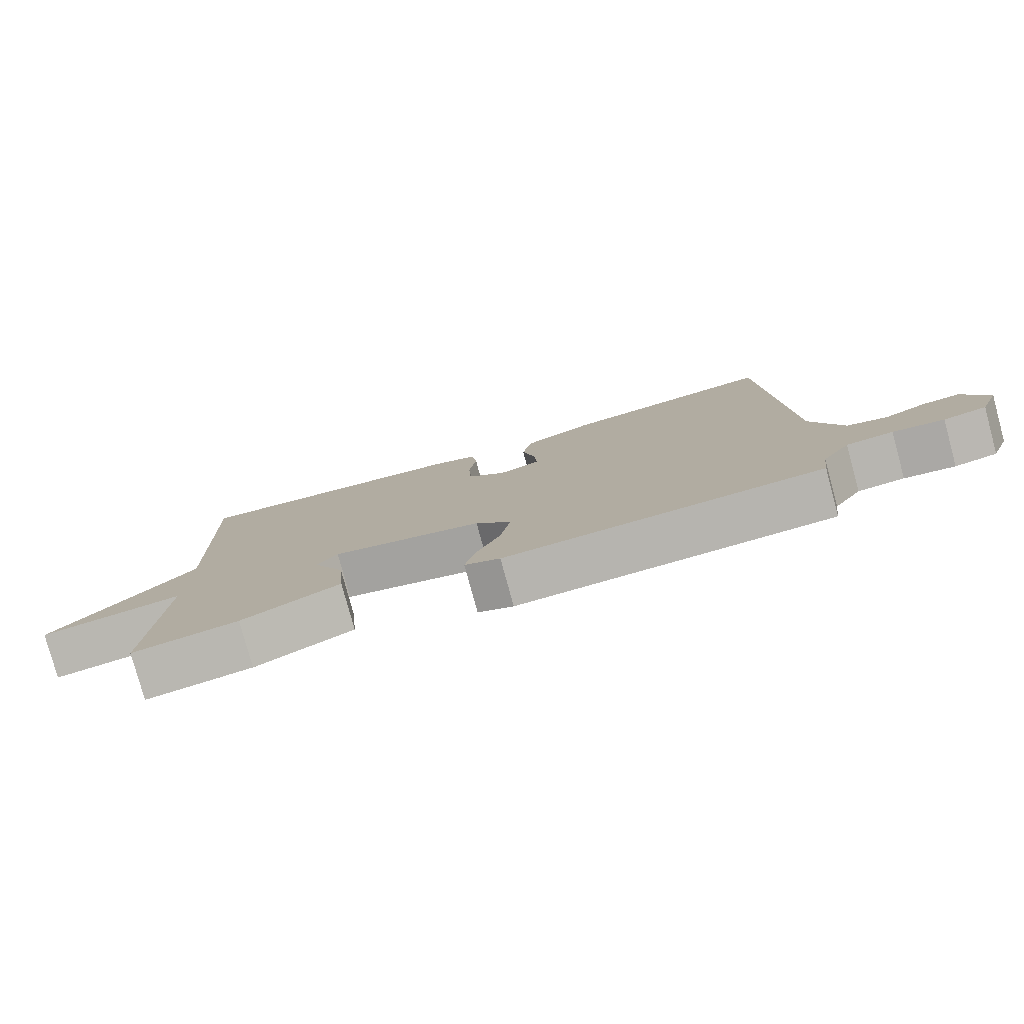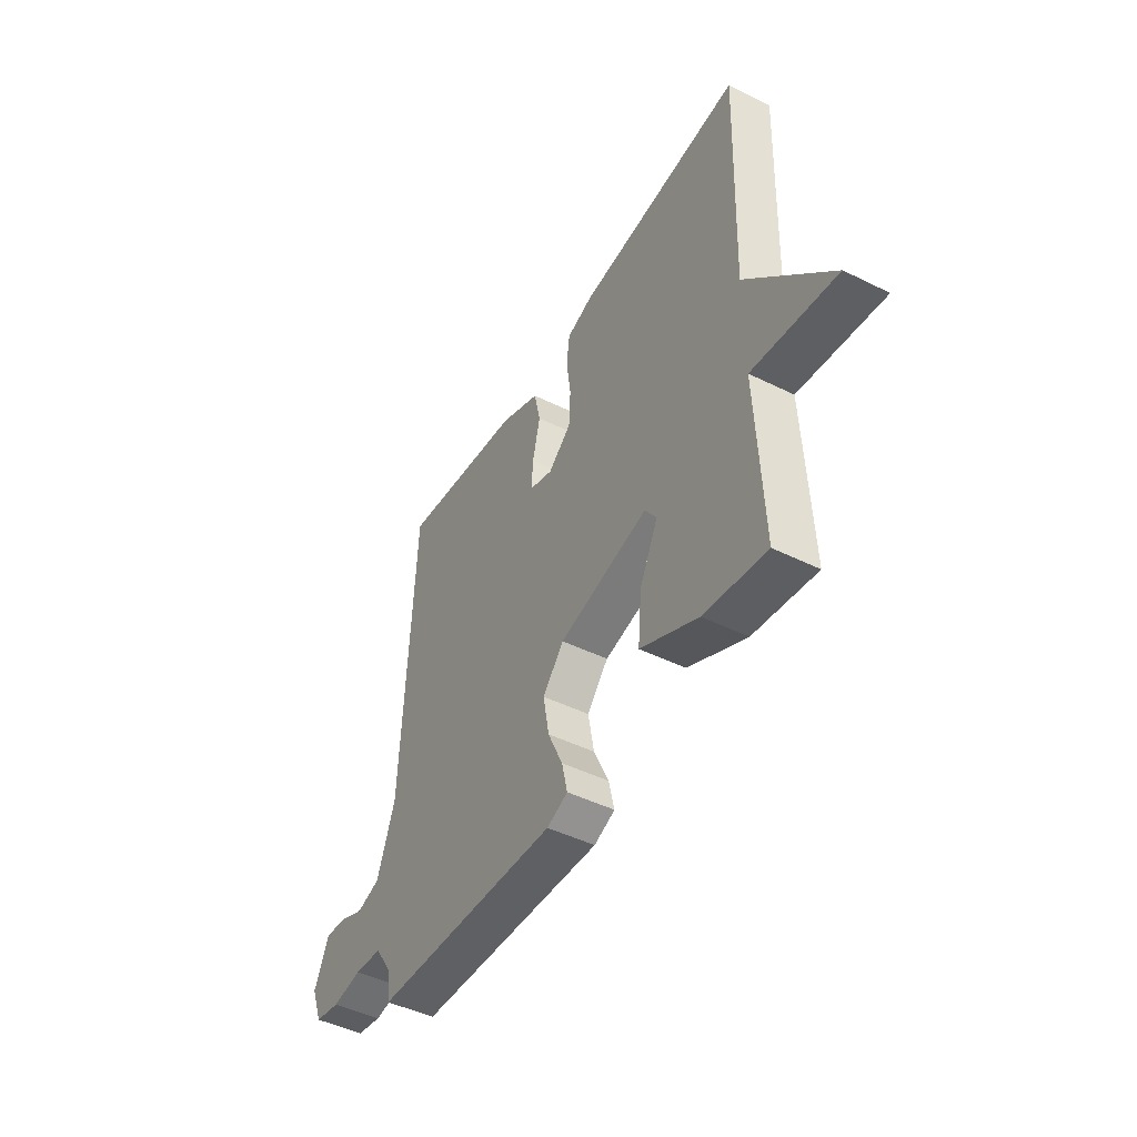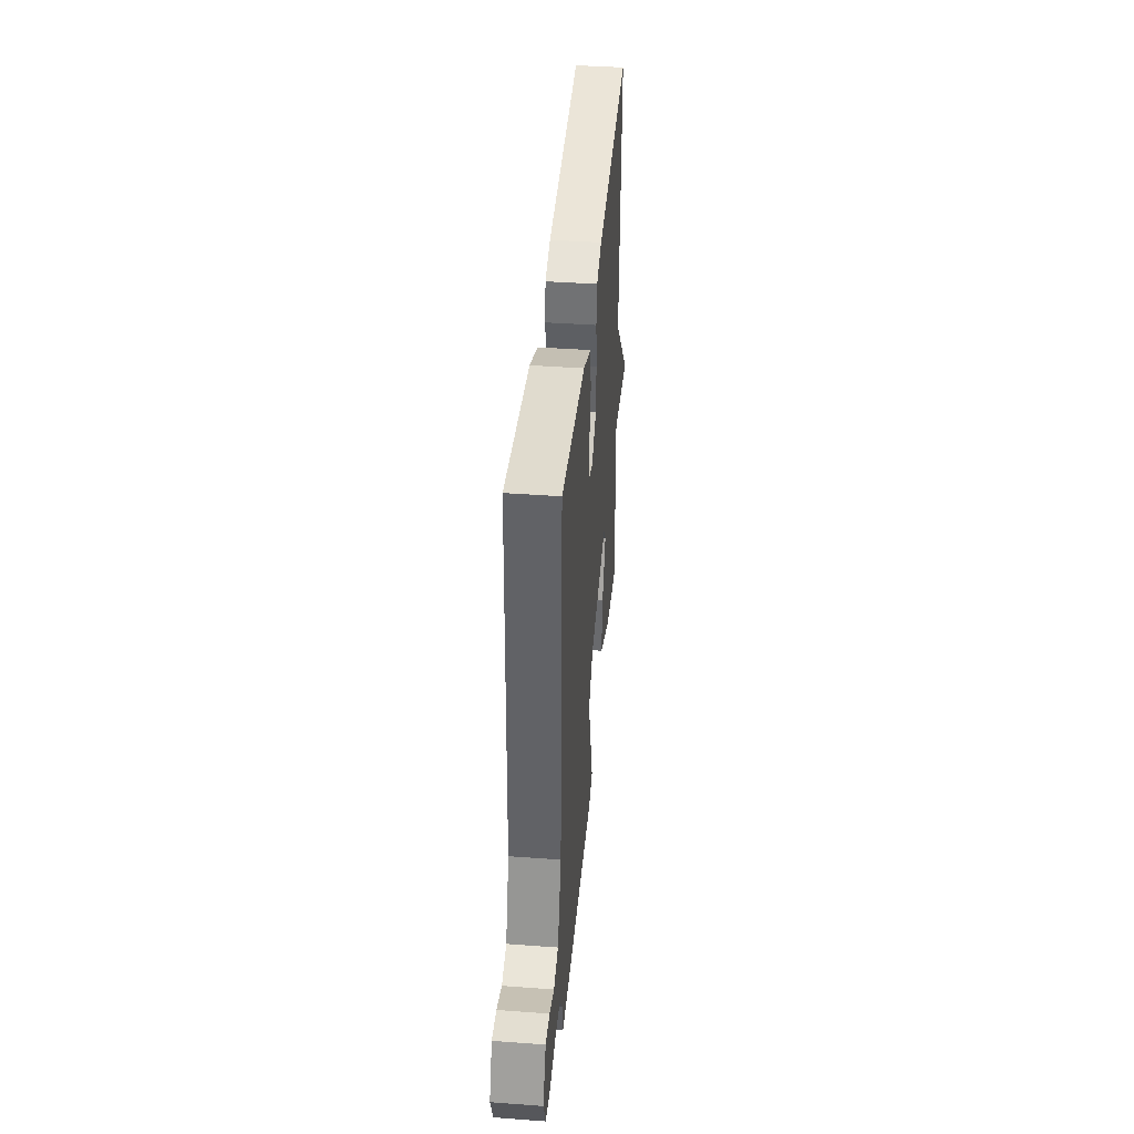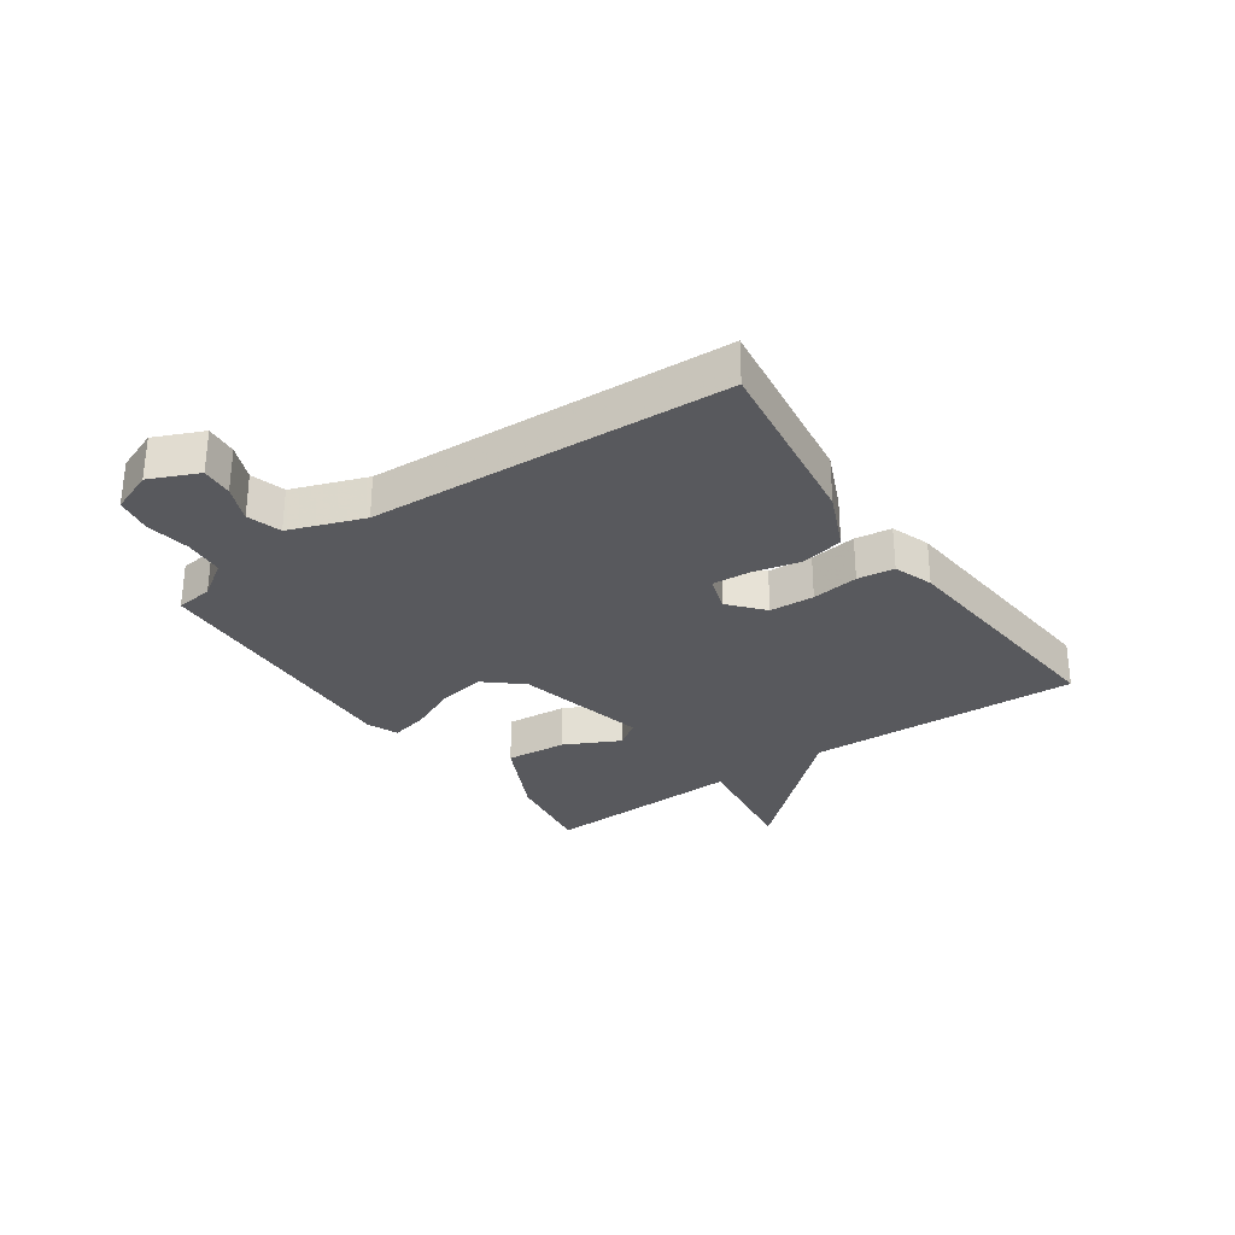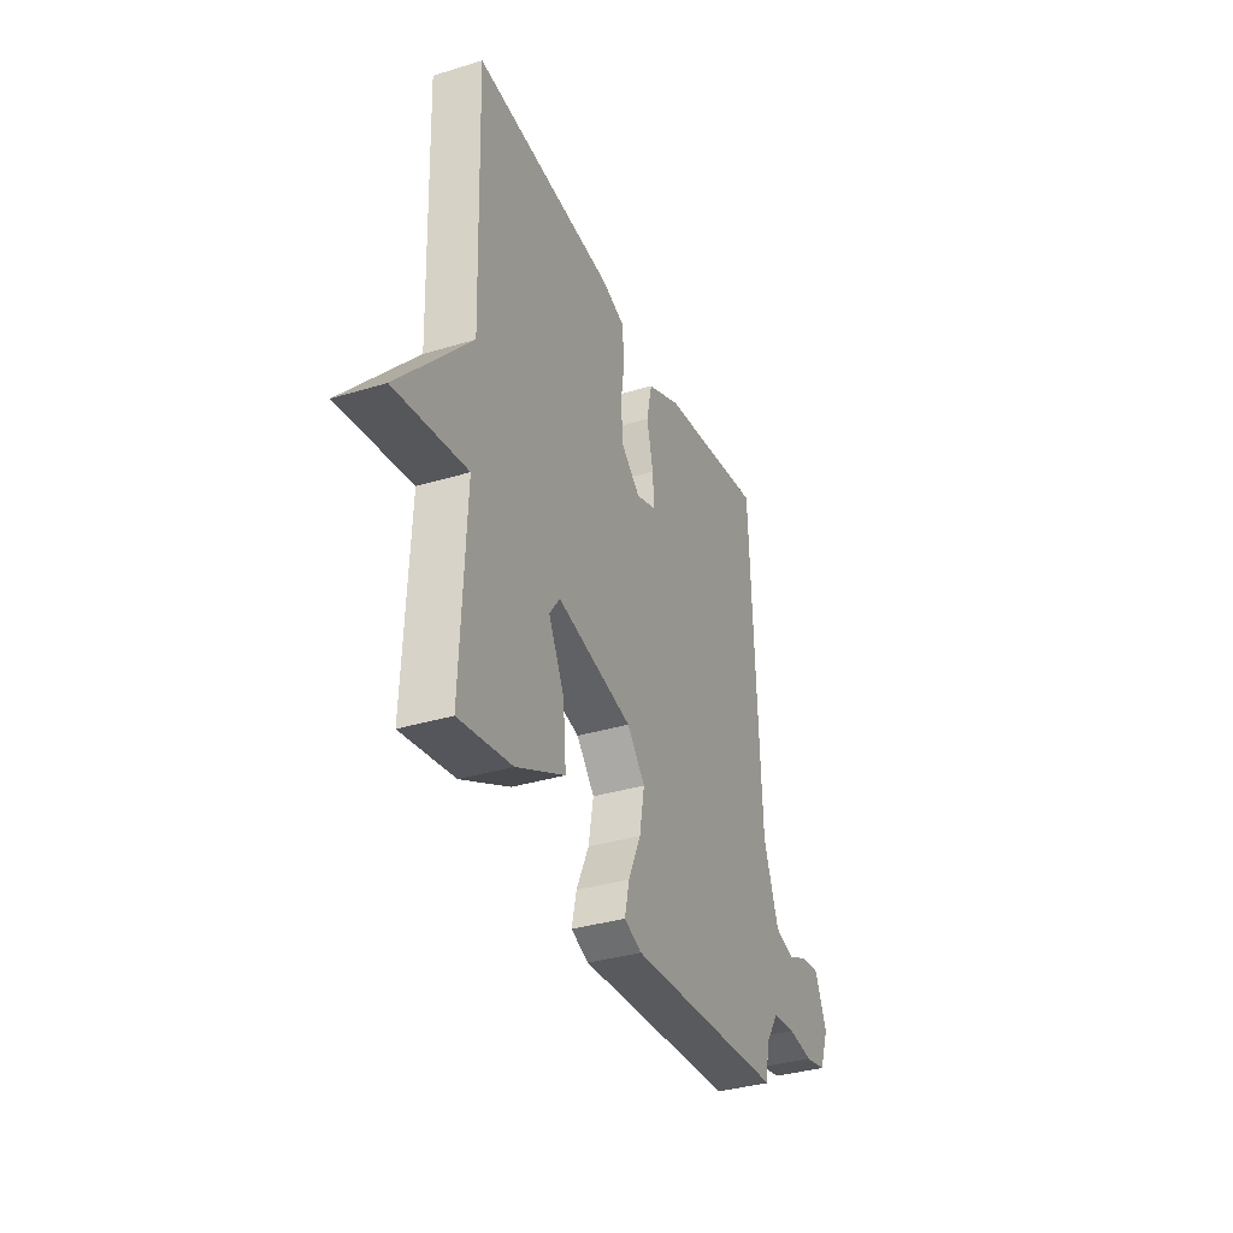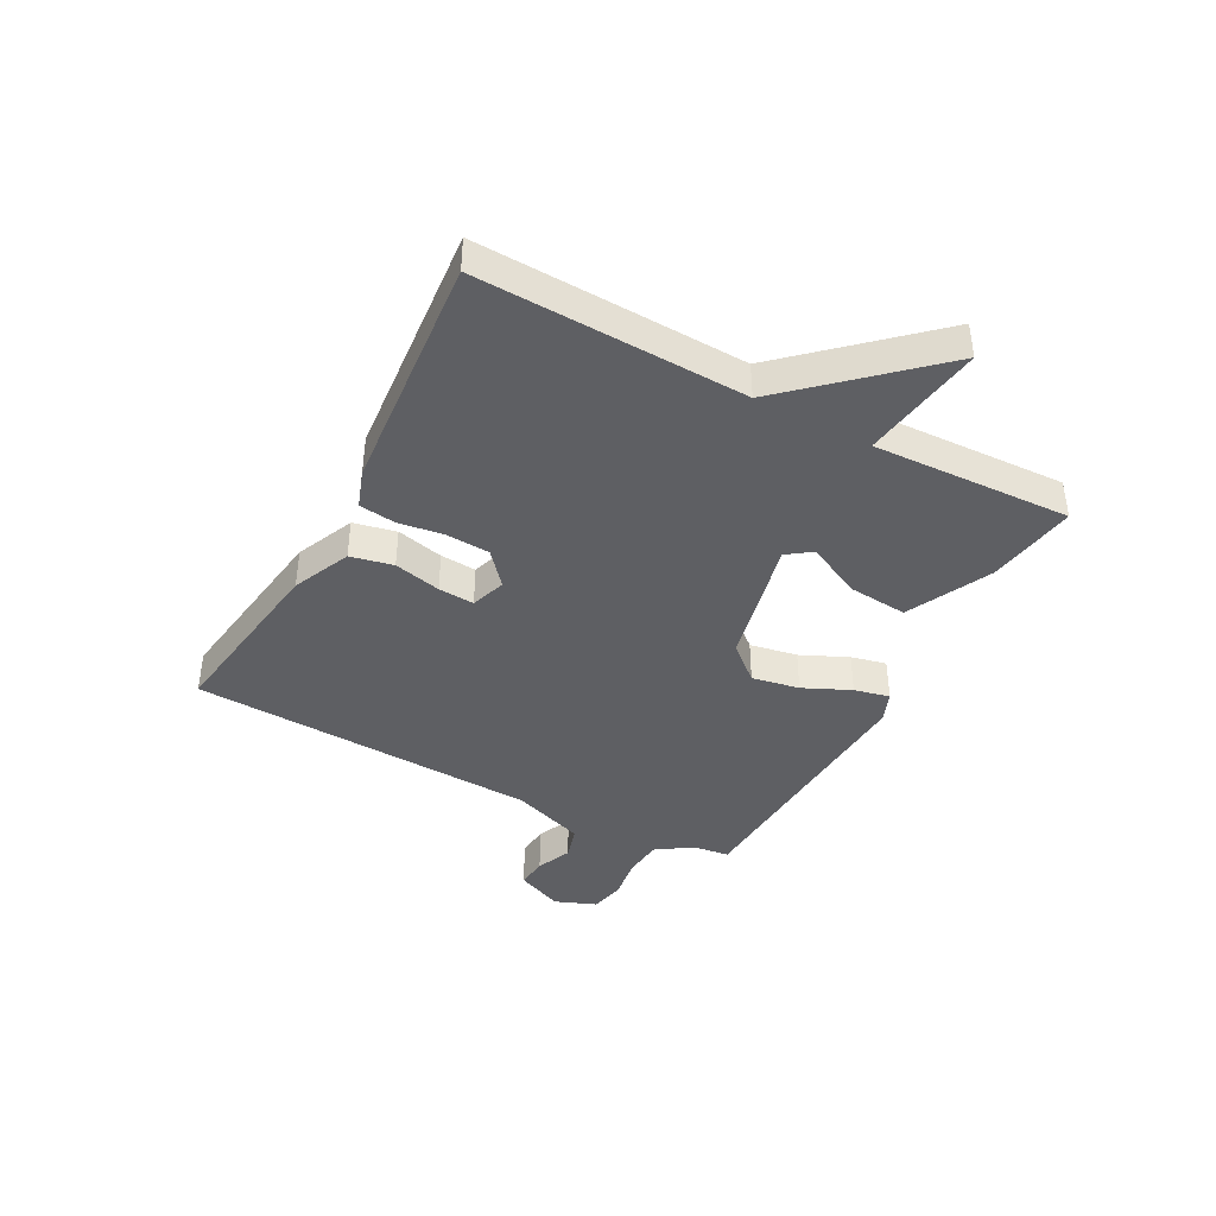
<metadata>
{"format":"obj","ext":"obj","renderer":"f3d","projection":"perspective","resolution":1024,"background":"white","views":[{"elev":-79.3,"azim":-164.8,"up":"+Z"},{"elev":-46.8,"azim":60.7,"up":"+Z"},{"elev":41.3,"azim":-84.9,"up":"+Z"},{"elev":-29.8,"azim":-55.2,"up":"+Y"},{"elev":-34.8,"azim":112.2,"up":"+Z"},{"elev":-41.0,"azim":61.8,"up":"+Y"}]}
</metadata>
<code>
v 0.5 0.07 -0.5
v 0.345 0.07 -0.476
v 0.201 0.07 -0.406
v 0.21 0.07 -0.303
v 0.256 0.07 -0.21
v 0.226 0.07 -0.168
v 0.003 0.07 -0.219
v -0.05 0.07 -0.28
v -0.035 0.07 -0.362
v 0.002 0.07 -0.443
v 0.016 0.07 -0.504
v -0.036 0.07 -0.525
v -0.5 0.07 -0.5
v -0.508 0.07 -0.437
v -0.549 0.07 -0.376
v -0.617 0.07 -0.37
v -0.691 0.07 -0.381
v -0.753 0.07 -0.369
v -0.781 0.07 -0.297
v -0.745 0.07 -0.215
v -0.691 0.07 -0.22
v -0.63 0.07 -0.246
v -0.572 0.07 -0.229
v -0.527 0.07 -0.103
v -0.5 0.07 0.5
v -0.189 0.07 0.456
v -0.089 0.07 0.412
v -0.073 0.07 0.339
v -0.092 0.07 0.258
v -0.096 0.07 0.196
v -0.036 0.07 0.176
v 0.021 0.07 0.225
v 0.025 0.07 0.3
v 0.014 0.07 0.379
v 0.022 0.07 0.441
v 0.088 0.07 0.464
v 0.5 0.07 0.5
v 0.485 0.07 0.04
v 0.695 0.07 -0.19
v 0.485 0.07 -0.16
v 0.5 0 -0.5
v 0.345 0 -0.476
v 0.201 0 -0.406
v 0.21 0 -0.303
v 0.256 0 -0.21
v 0.226 0 -0.168
v 0.003 0 -0.219
v -0.05 0 -0.28
v -0.035 0 -0.362
v 0.002 0 -0.443
v 0.016 0 -0.504
v -0.036 0 -0.525
v -0.5 0 -0.5
v -0.508 0 -0.437
v -0.549 0 -0.376
v -0.617 0 -0.37
v -0.691 0 -0.381
v -0.753 0 -0.369
v -0.781 0 -0.297
v -0.745 0 -0.215
v -0.691 0 -0.22
v -0.63 0 -0.246
v -0.572 0 -0.229
v -0.527 0 -0.103
v -0.5 0 0.5
v -0.189 0 0.456
v -0.089 0 0.412
v -0.073 0 0.339
v -0.092 0 0.258
v -0.096 0 0.196
v -0.036 0 0.176
v 0.021 0 0.225
v 0.025 0 0.3
v 0.014 0 0.379
v 0.022 0 0.441
v 0.088 0 0.464
v 0.5 0 0.5
v 0.485 0 0.04
v 0.695 0 -0.19
v 0.485 0 -0.16
f 38 39 40
f 36 37 38
f 35 36 38
f 34 35 38
f 33 34 38
f 32 33 38 40
f 31 32 40 1
f 27 28 29
f 26 27 29
f 25 26 29
f 24 25 29
f 23 24 29 30
f 20 21 22
f 19 20 22
f 18 19 22
f 17 18 22
f 16 17 22
f 15 16 22 23
f 23 30 31
f 15 23 31
f 14 15 31
f 12 13 14
f 11 12 14
f 10 11 14
f 9 10 14
f 3 4 5
f 2 3 5
f 1 2 5
f 1 5 6
f 31 1 6
f 8 9 14
f 7 8 14 31
f 6 7 31
f 80 79 78
f 78 77 76
f 78 76 75
f 78 75 74
f 78 74 73
f 80 78 73 72
f 41 80 72 71
f 69 68 67
f 69 67 66
f 69 66 65
f 69 65 64
f 70 69 64 63
f 62 61 60
f 62 60 59
f 62 59 58
f 62 58 57
f 62 57 56
f 63 62 56 55
f 71 70 63
f 71 63 55
f 71 55 54
f 54 53 52
f 54 52 51
f 54 51 50
f 54 50 49
f 45 44 43
f 45 43 42
f 45 42 41
f 46 45 41
f 46 41 71
f 54 49 48
f 71 54 48 47
f 71 47 46
f 1 41 42 2
f 2 42 43 3
f 3 43 44 4
f 4 44 45 5
f 5 45 46 6
f 6 46 47 7
f 7 47 48 8
f 8 48 49 9
f 9 49 50 10
f 10 50 51 11
f 11 51 52 12
f 12 52 53 13
f 13 53 54 14
f 14 54 55 15
f 15 55 56 16
f 16 56 57 17
f 17 57 58 18
f 18 58 59 19
f 19 59 60 20
f 20 60 61 21
f 21 61 62 22
f 22 62 63 23
f 23 63 64 24
f 24 64 65 25
f 25 65 66 26
f 26 66 67 27
f 27 67 68 28
f 28 68 69 29
f 29 69 70 30
f 30 70 71 31
f 31 71 72 32
f 32 72 73 33
f 33 73 74 34
f 34 74 75 35
f 35 75 76 36
f 36 76 77 37
f 37 77 78 38
f 38 78 79 39
f 39 79 80 40
f 40 80 41 1

</code>
